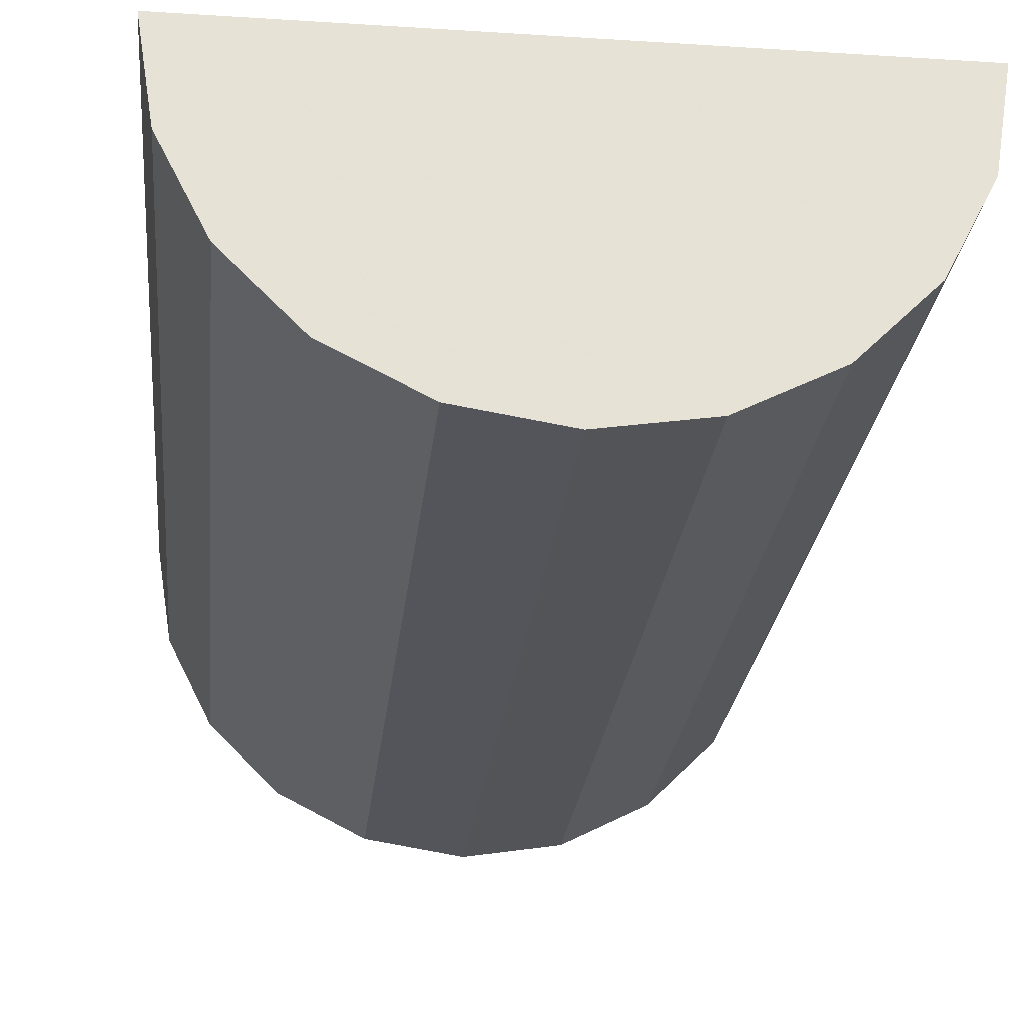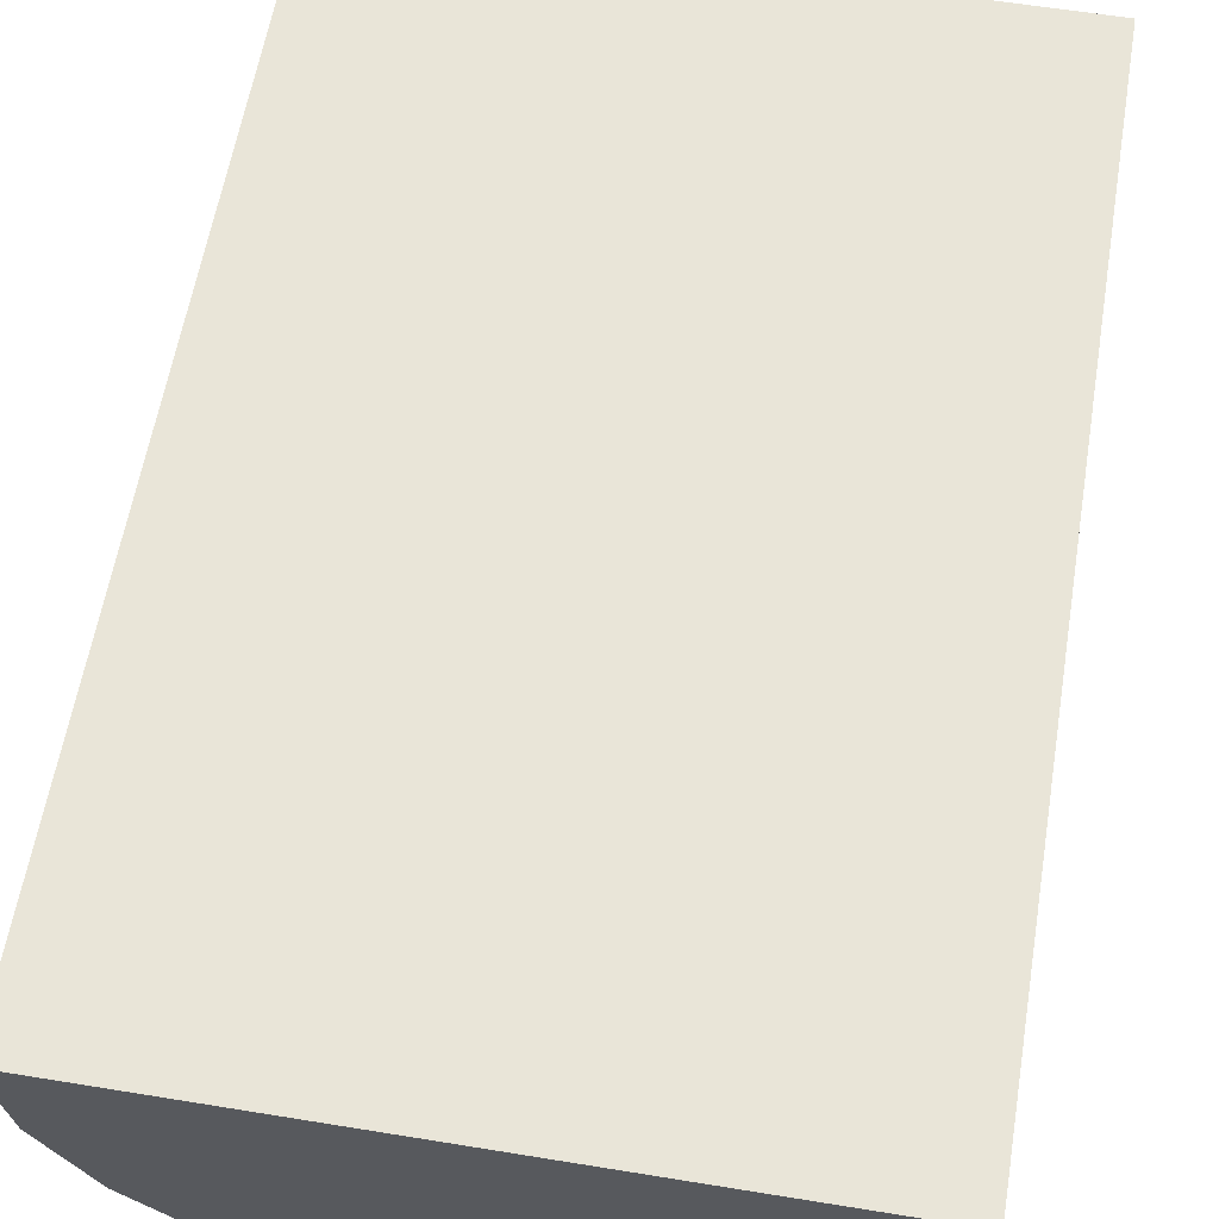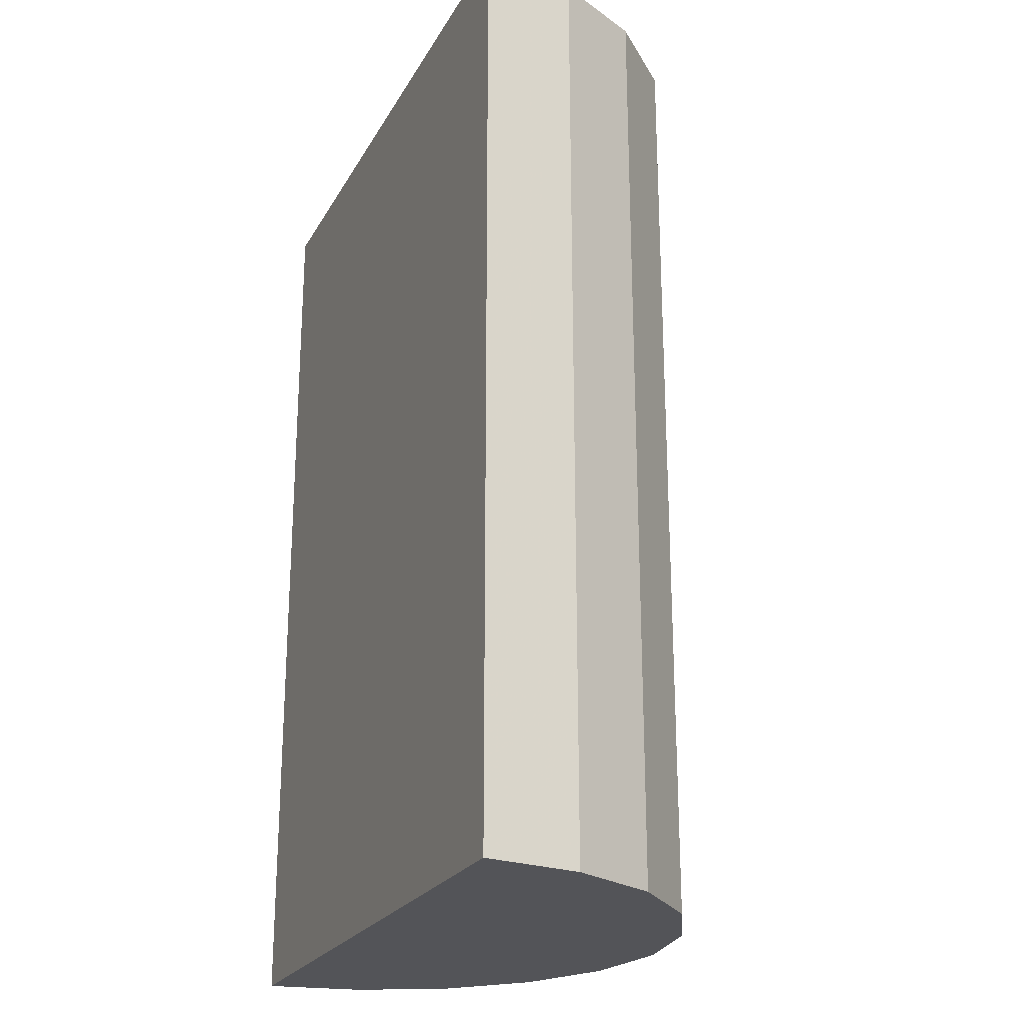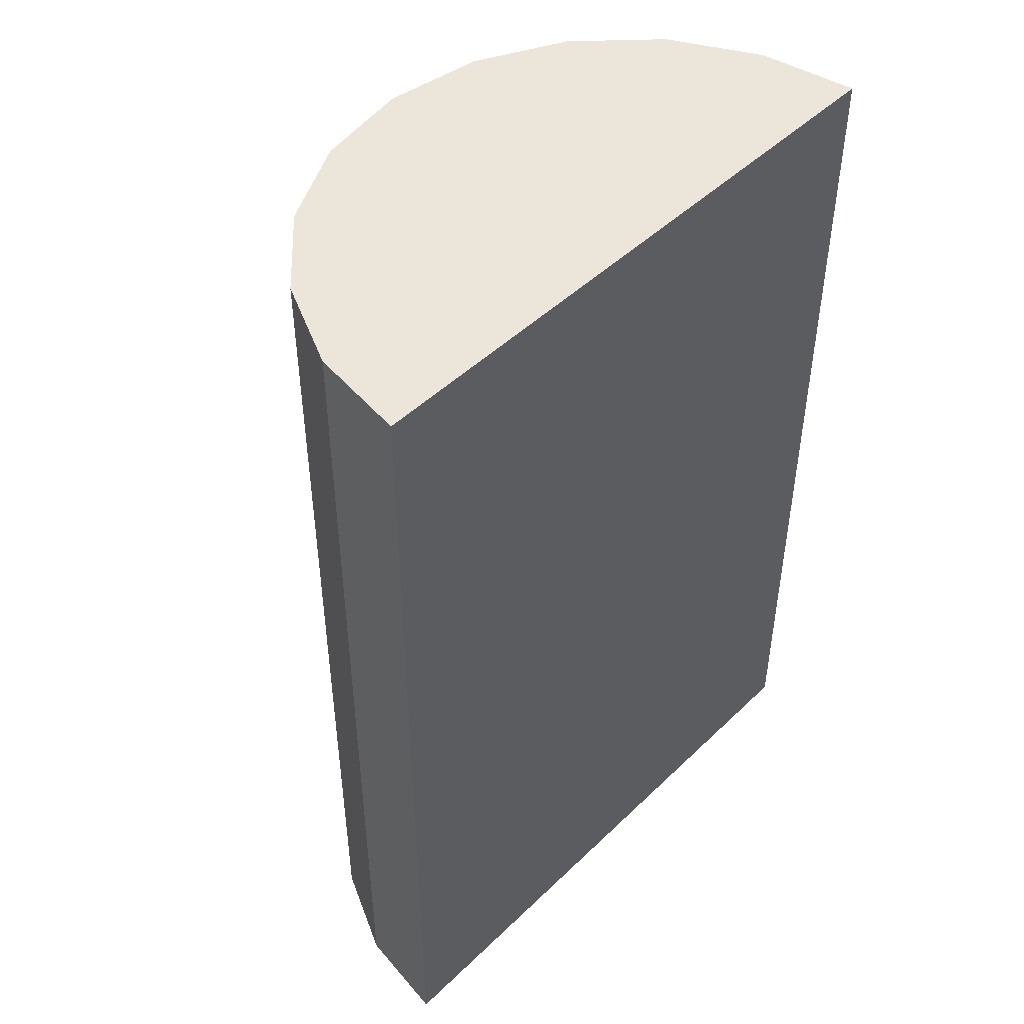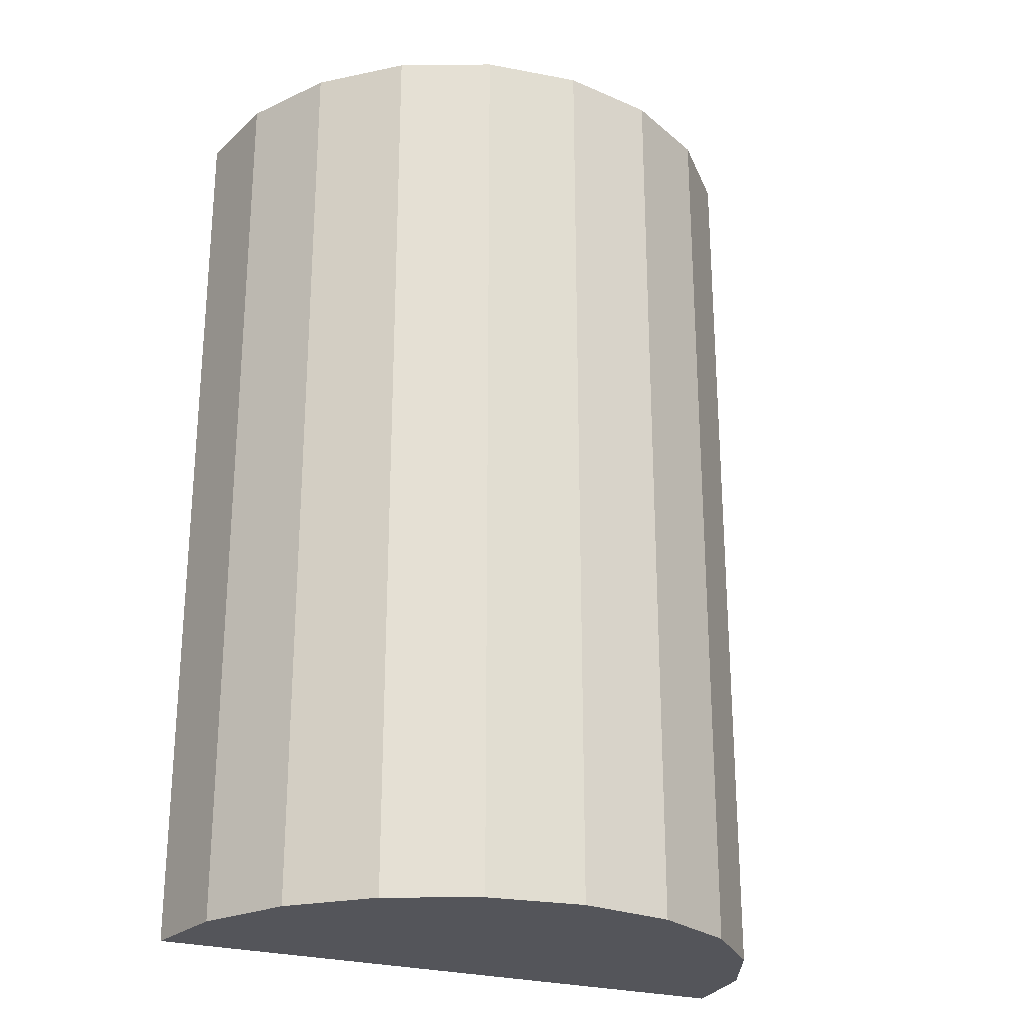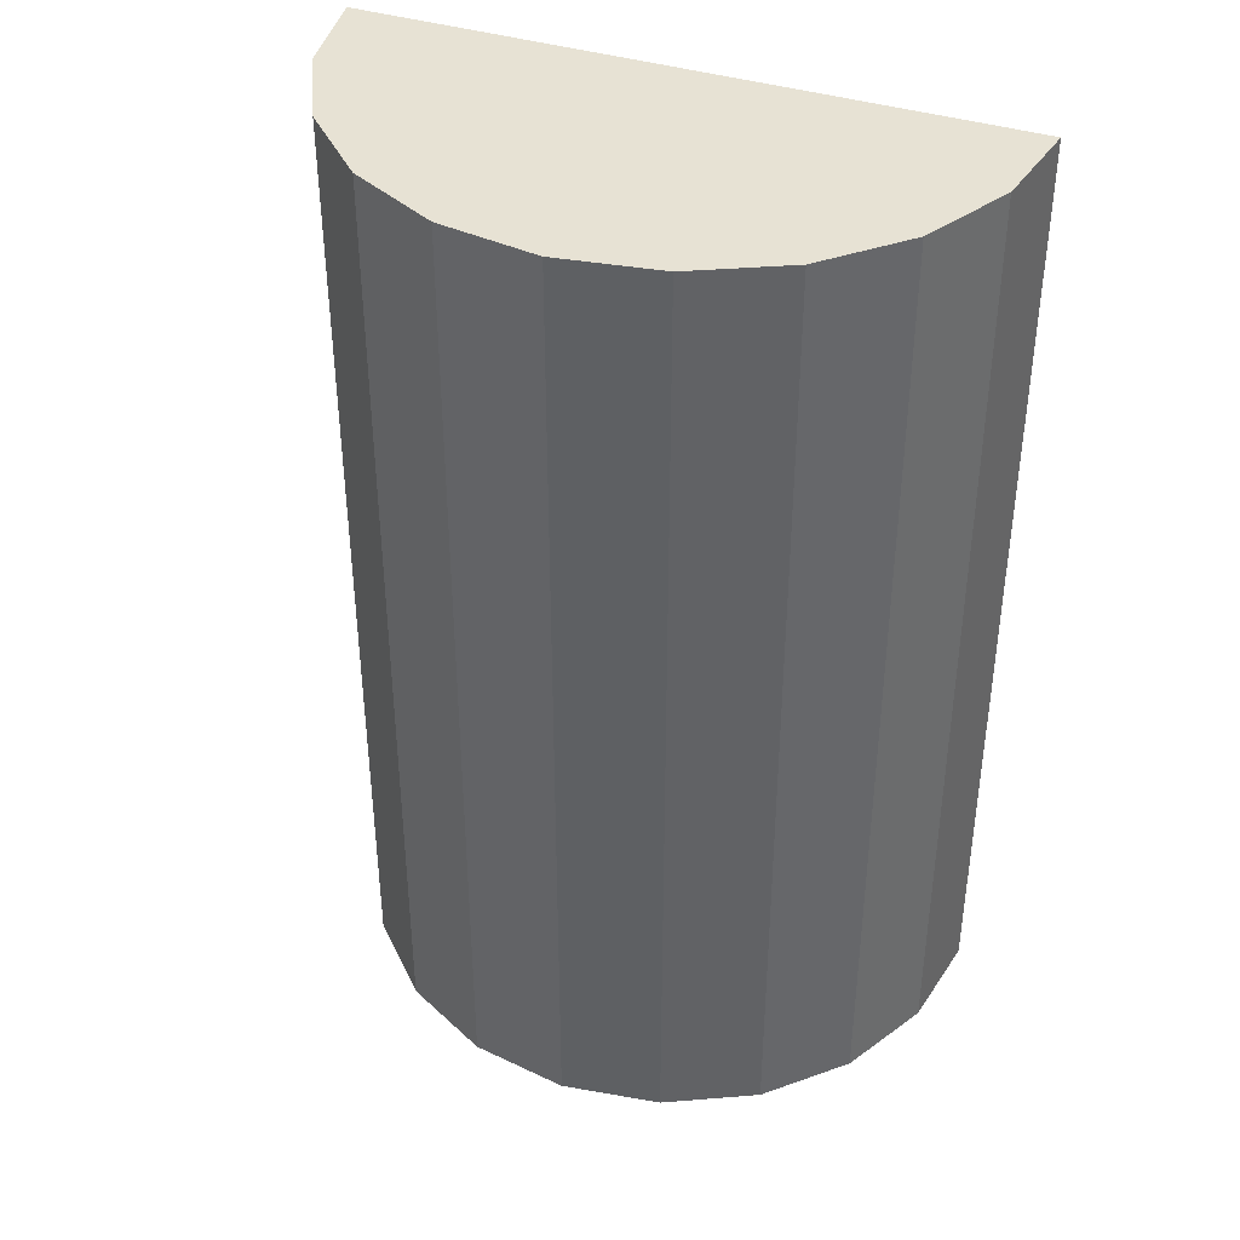
<metadata>
{"format":"obj","ext":"obj","renderer":"f3d","projection":"perspective","resolution":1024,"background":"white","views":[{"elev":-24.9,"azim":-5.9,"up":"+Y"},{"elev":59.7,"azim":-170.5,"up":"+Y"},{"elev":-23.4,"azim":-112.6,"up":"+Z"},{"elev":47.5,"azim":132.9,"up":"+Z"},{"elev":-24.9,"azim":-26.1,"up":"+Z"},{"elev":39.8,"azim":21.3,"up":"+Z"}]}
</metadata>
<code>
o obj_0
v 28.23 		11.3 		75
v 22.7 		5.775 		75
v 8 		1 		0
v 0.275 		2.224 		0
v -6.695 		5.775 		0
v -12.22 		11.3 		0
v -15.78 		18.27 		0
v 31.78 		18.27 		75
v -17 		26 		0
v 33 		26 		0
v 31.78 		18.27 		0
v -6.695 		5.775 		75
v -12.22 		11.3 		75
v 28.23 		11.3 		0
v 0.275 		2.224 		75
v 22.7 		5.775 		0
v 33 		26 		75
v 15.72 		2.224 		0
v -17 		26 		75
v -15.78 		18.27 		75
v 8 		1 		75
v 15.72 		2.224 		75
g group_0_16089887
f 6 11 5
f 7 11 6
f 4 5 11
f 10 11 9
f 7 9 11
f 3 4 11
f 14 16 11
f 18 11 16
f 3 11 18
f 13 5 12
f 11 10 8
f 7 20 19
f 4 15 12
f 4 12 5
f 13 7 6
f 7 13 20
f 15 4 21
f 3 21 4
f 2 18 16
f 11 8 1
f 6 5 13
f 21 3 18
f 16 14 1
f 16 1 2
f 10 9 19
f 10 19 17
f 14 11 1
f 17 8 10
f 20 8 19
f 13 8 20
f 12 8 13
f 15 8 12
f 21 8 15
f 22 8 21
f 2 8 22
f 1 8 2
f 17 19 8
f 19 9 7
f 21 18 22
f 2 22 18

</code>
